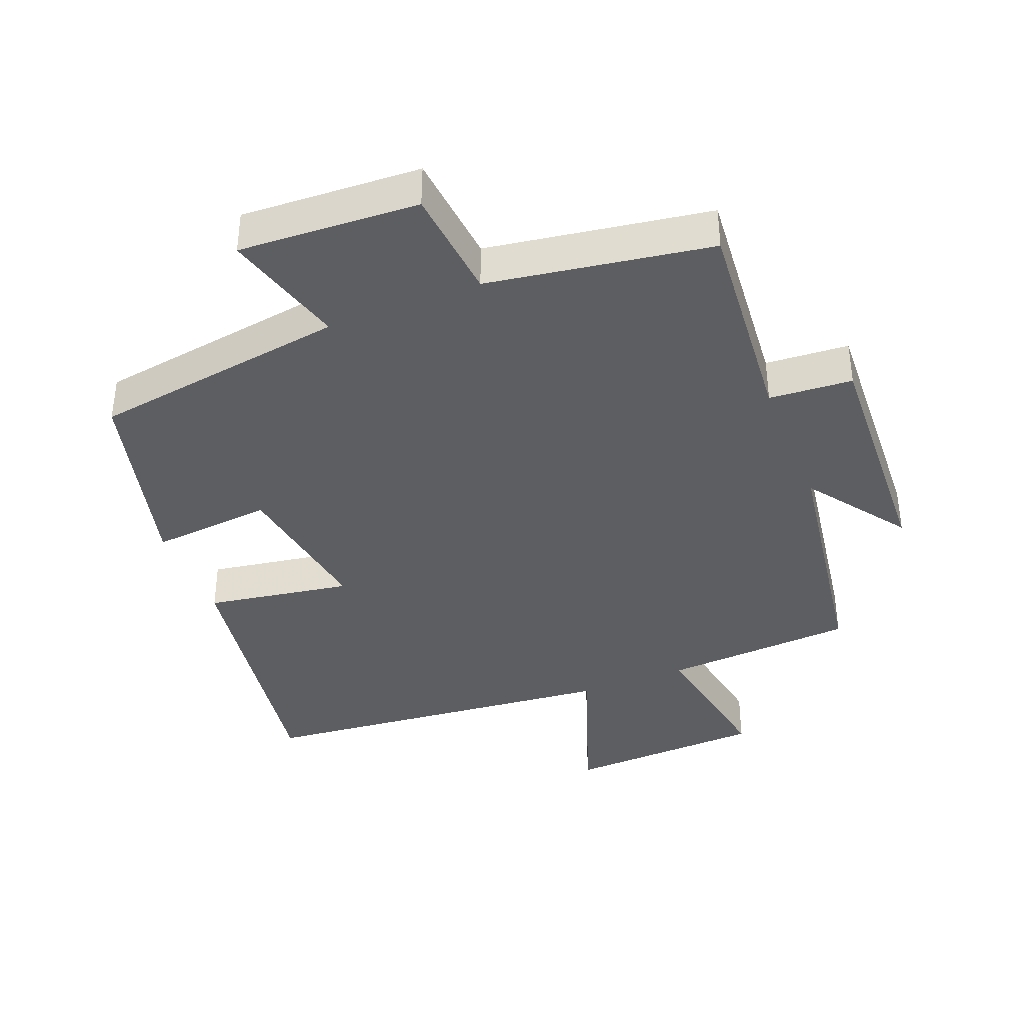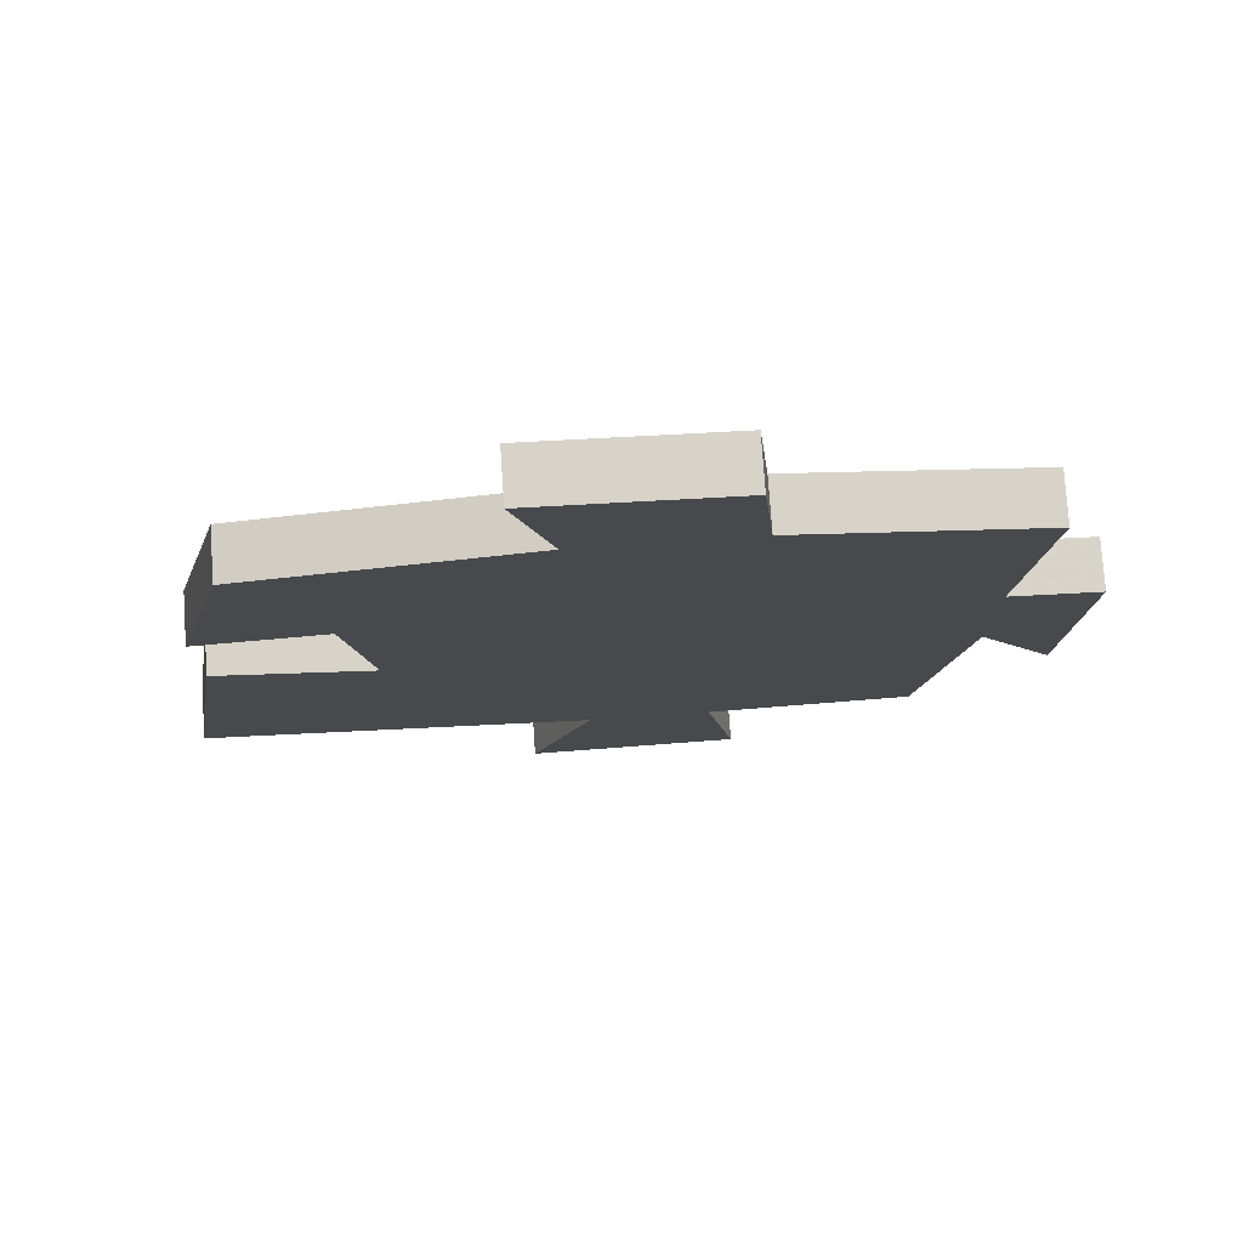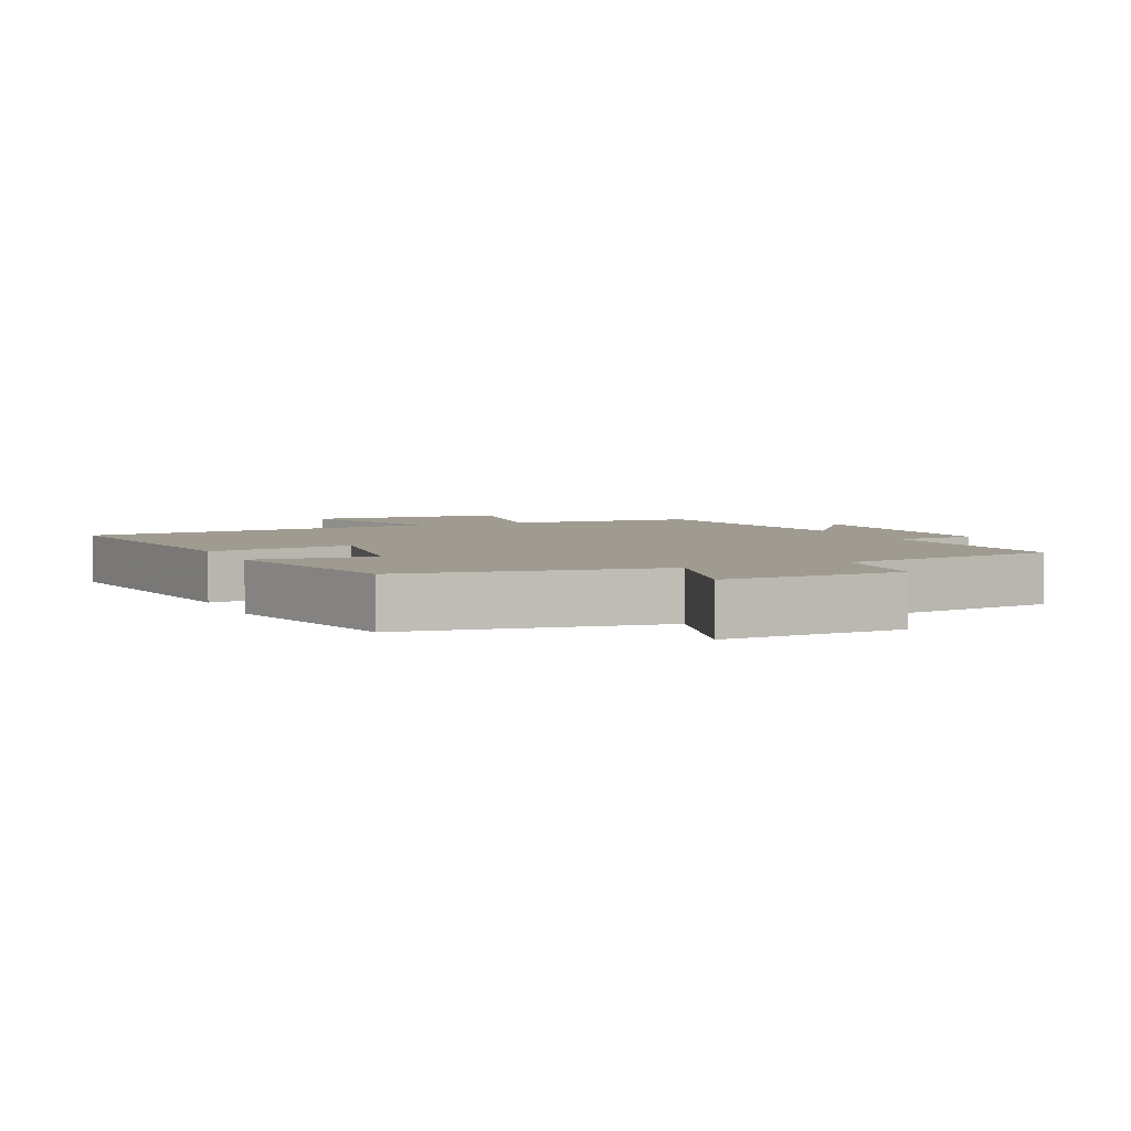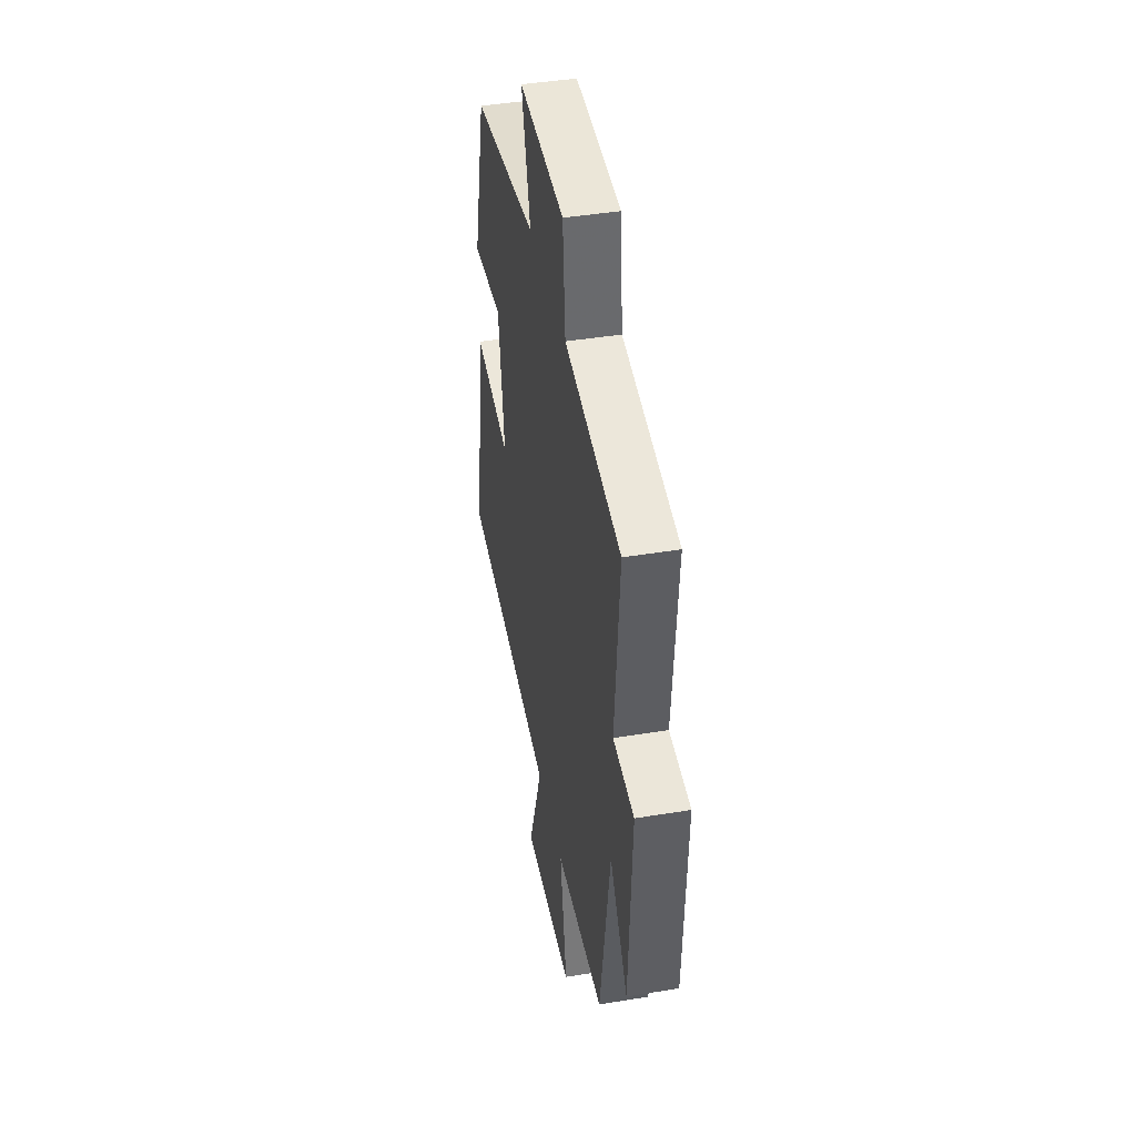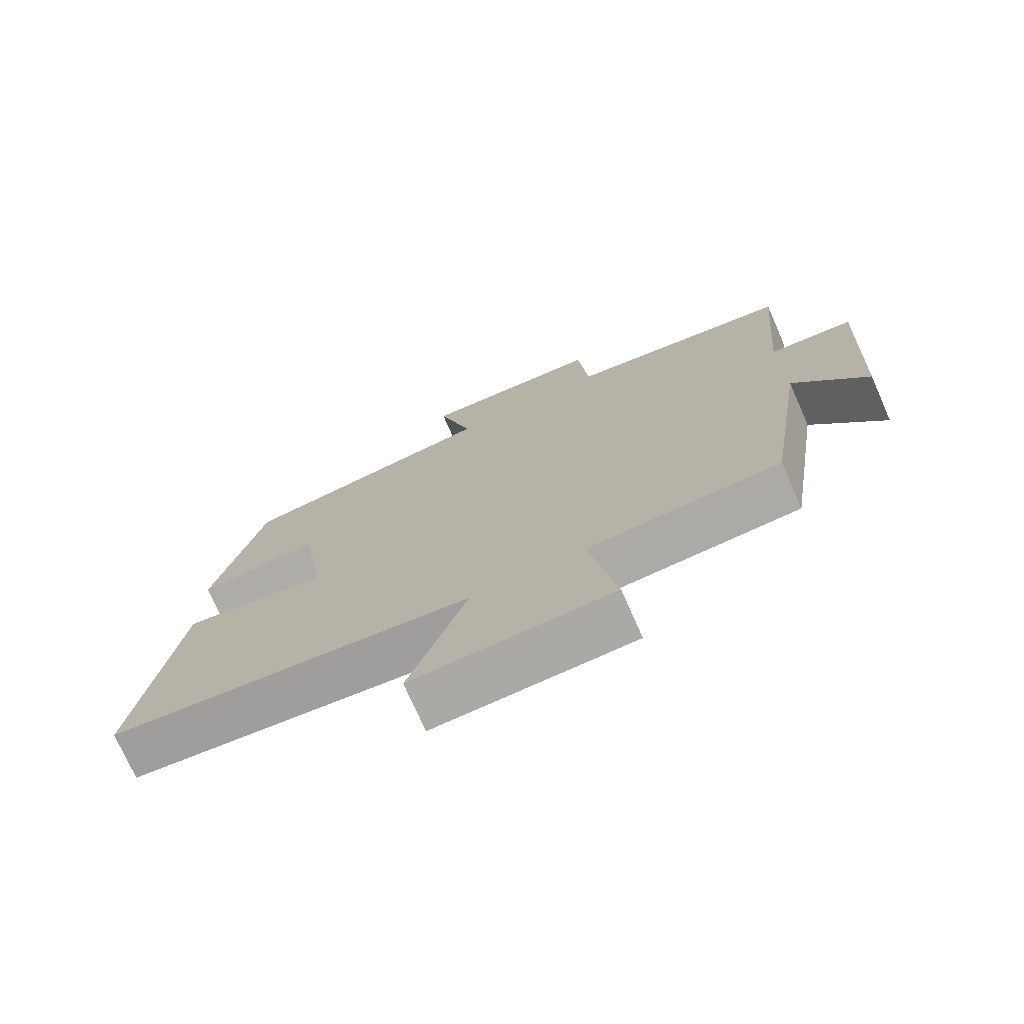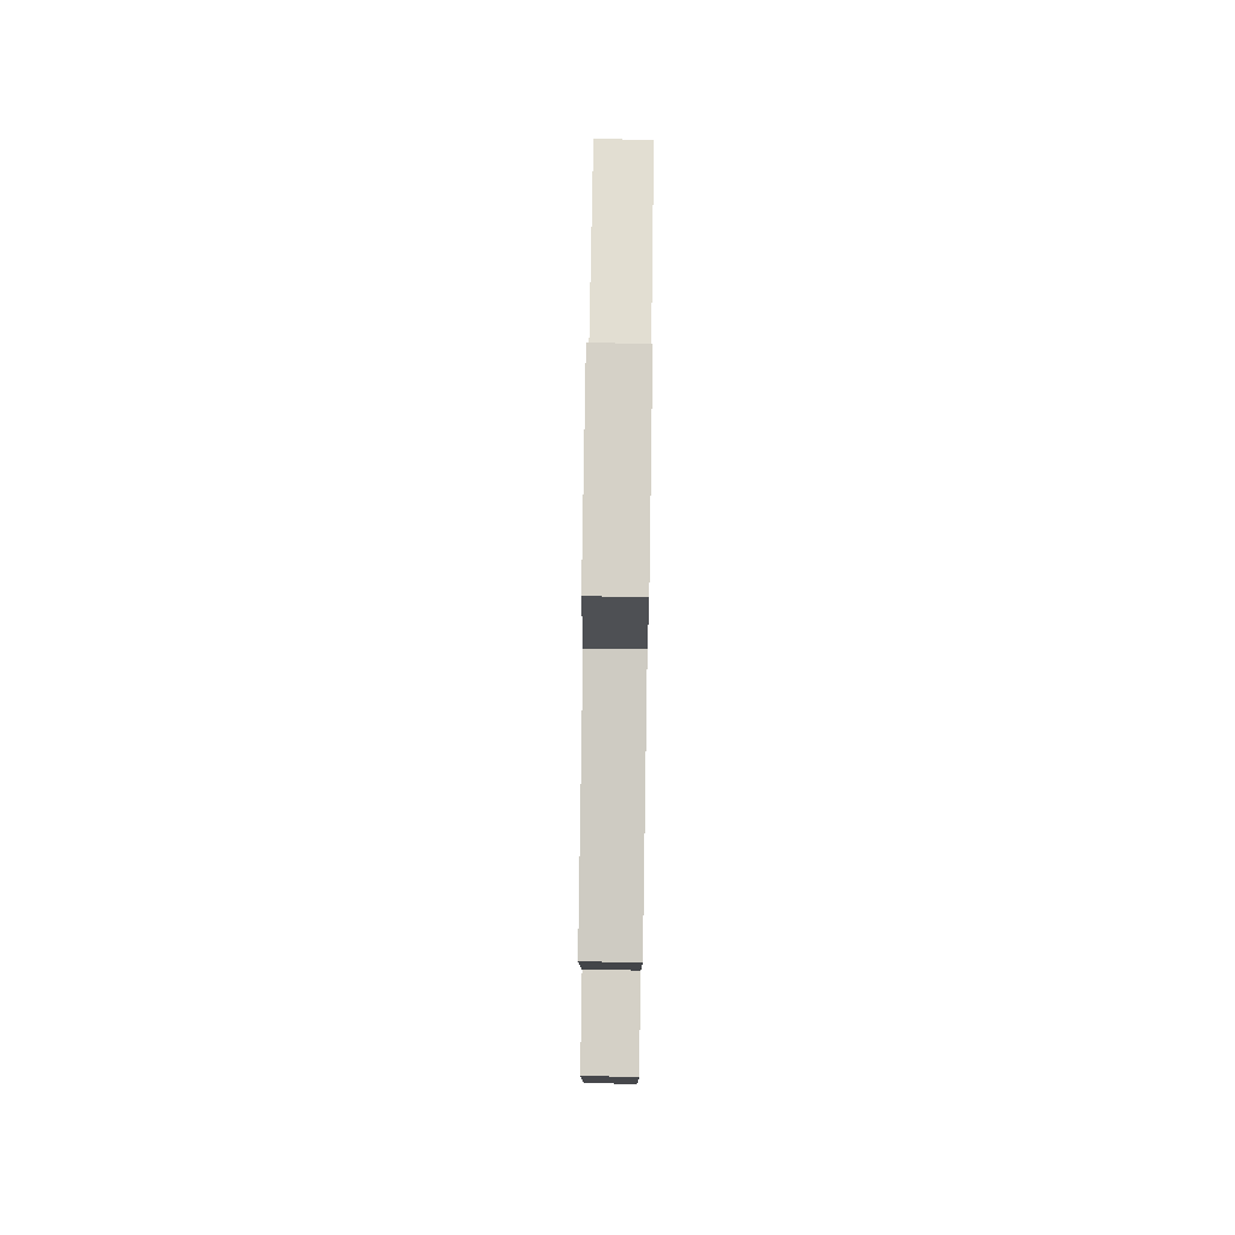
<metadata>
{"format":"obj","ext":"obj","renderer":"f3d","projection":"perspective","resolution":1024,"background":"white","views":[{"elev":-38.8,"azim":21.7,"up":"+Y"},{"elev":77.2,"azim":-3.9,"up":"+Z"},{"elev":4.2,"azim":-23.7,"up":"+Y"},{"elev":42.9,"azim":79.0,"up":"+Z"},{"elev":-74.2,"azim":23.8,"up":"+Z"},{"elev":76.4,"azim":90.9,"up":"+Z"}]}
</metadata>
<code>
v -0.563 0.07 -0.444
v -0.5 0.07 -0.03
v -0.282 0.07 -0.066
v -0.318 0.07 0.162
v -0.5 0.07 0.146
v -0.425 0.07 0.443
v -0.04 0.07 0.5
v -0.092 0.07 0.684
v 0.178 0.07 0.67
v 0.194 0.07 0.5
v 0.528 0.07 0.447
v 0.5 0.07 0.121
v 0.625 0.07 0.112
v 0.607 0.07 -0.254
v 0.5 0.07 -0.105
v 0.441 0.07 -0.483
v 0.154 0.07 -0.5
v 0.195 0.07 -0.73
v -0.103 0.07 -0.742
v -0.016 0.07 -0.5
v -0.563 0 -0.444
v -0.5 0 -0.03
v -0.282 0 -0.066
v -0.318 0 0.162
v -0.5 0 0.146
v -0.425 0 0.443
v -0.04 0 0.5
v -0.092 0 0.684
v 0.178 0 0.67
v 0.194 0 0.5
v 0.528 0 0.447
v 0.5 0 0.121
v 0.625 0 0.112
v 0.607 0 -0.254
v 0.5 0 -0.105
v 0.441 0 -0.483
v 0.154 0 -0.5
v 0.195 0 -0.73
v -0.103 0 -0.742
v -0.016 0 -0.5
f 17 18 19 20
f 15 16 17 20
f 15 20 1
f 12 13 14 15
f 12 15 1
f 10 11 12 1
f 7 8 9 10
f 4 5 6 7
f 3 4 7 10
f 1 2 3
f 1 3 10
f 40 39 38 37
f 40 37 36 35
f 21 40 35
f 35 34 33 32
f 21 35 32
f 21 32 31 30
f 30 29 28 27
f 27 26 25 24
f 30 27 24 23
f 23 22 21
f 30 23 21
f 1 21 22 2
f 2 22 23 3
f 3 23 24 4
f 4 24 25 5
f 5 25 26 6
f 6 26 27 7
f 7 27 28 8
f 8 28 29 9
f 9 29 30 10
f 10 30 31 11
f 11 31 32 12
f 12 32 33 13
f 13 33 34 14
f 14 34 35 15
f 15 35 36 16
f 16 36 37 17
f 17 37 38 18
f 18 38 39 19
f 19 39 40 20
f 20 40 21 1

</code>
